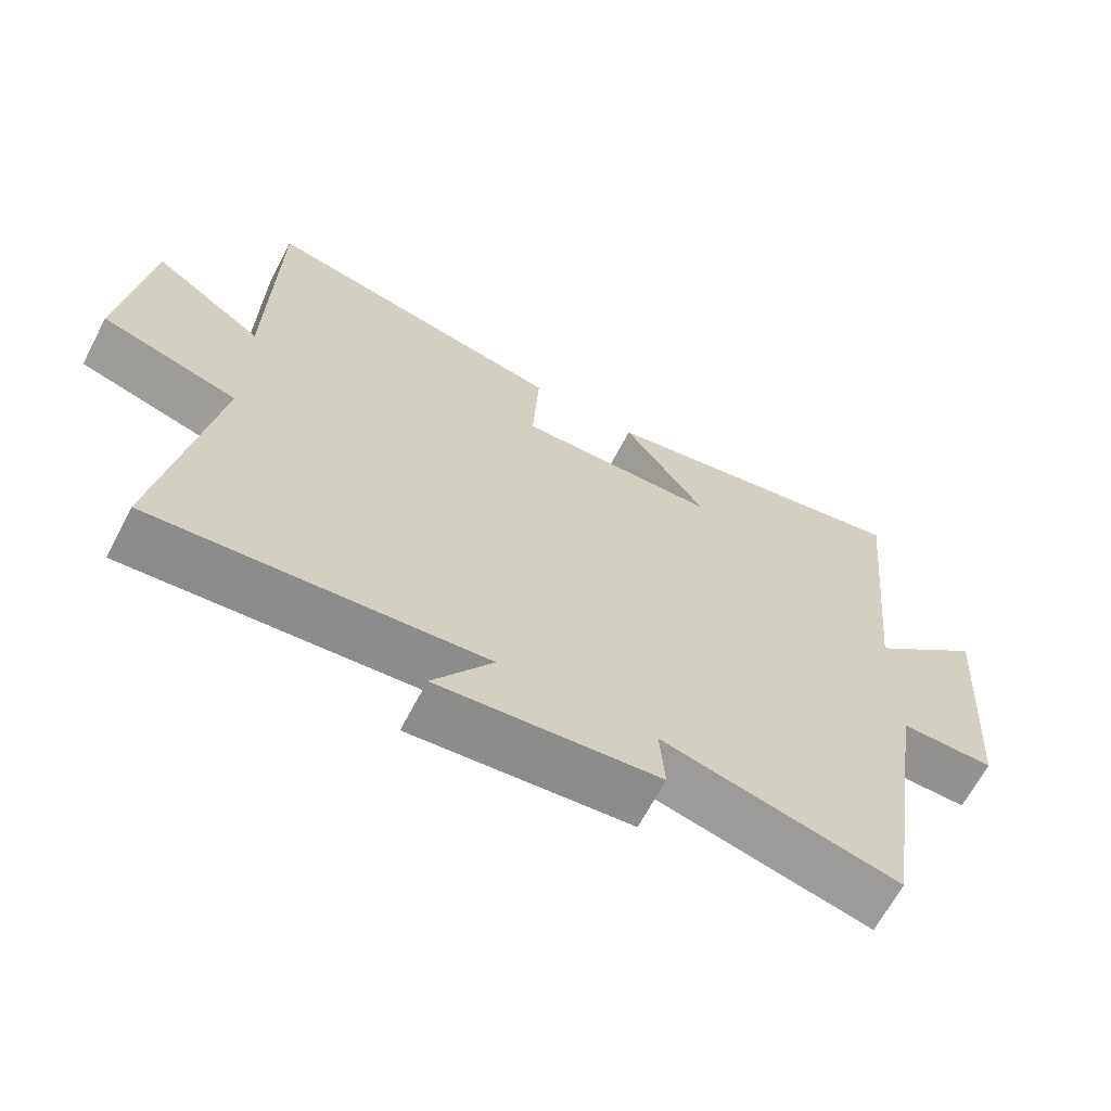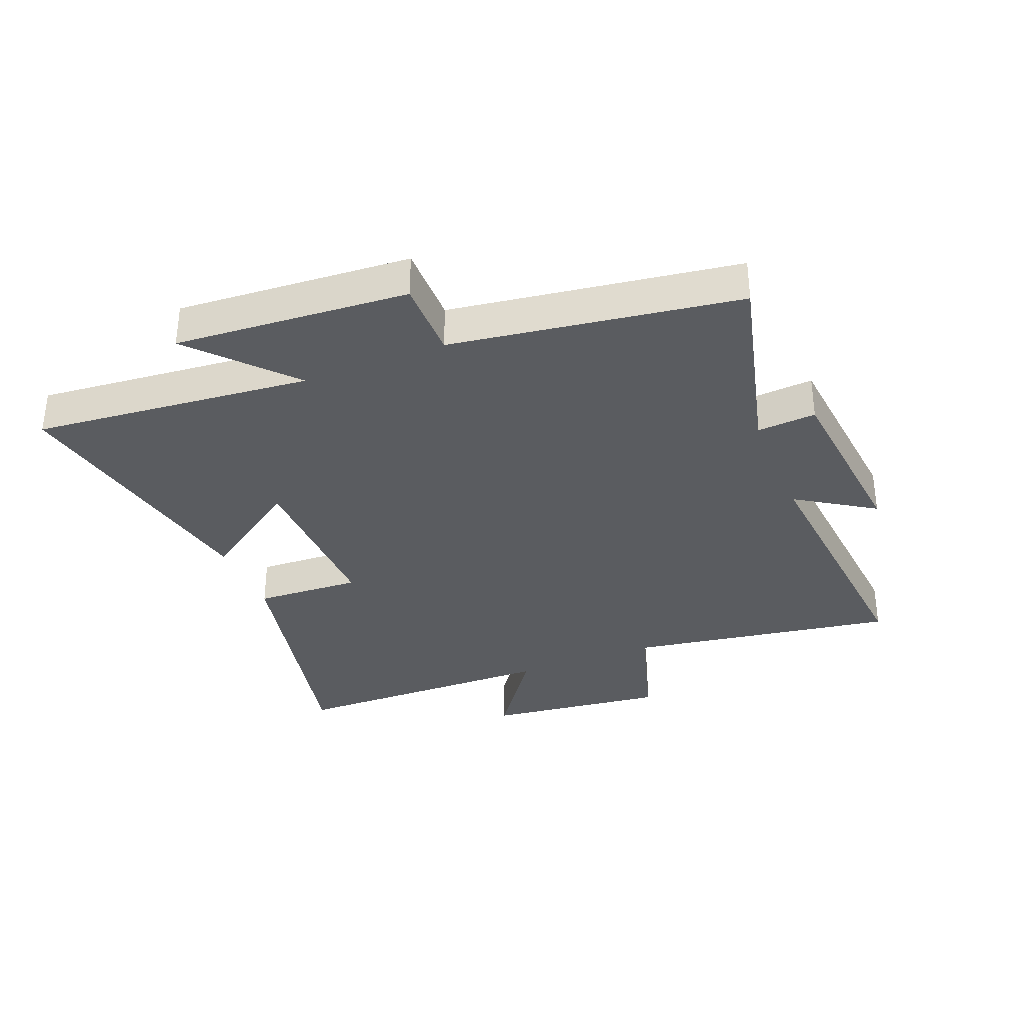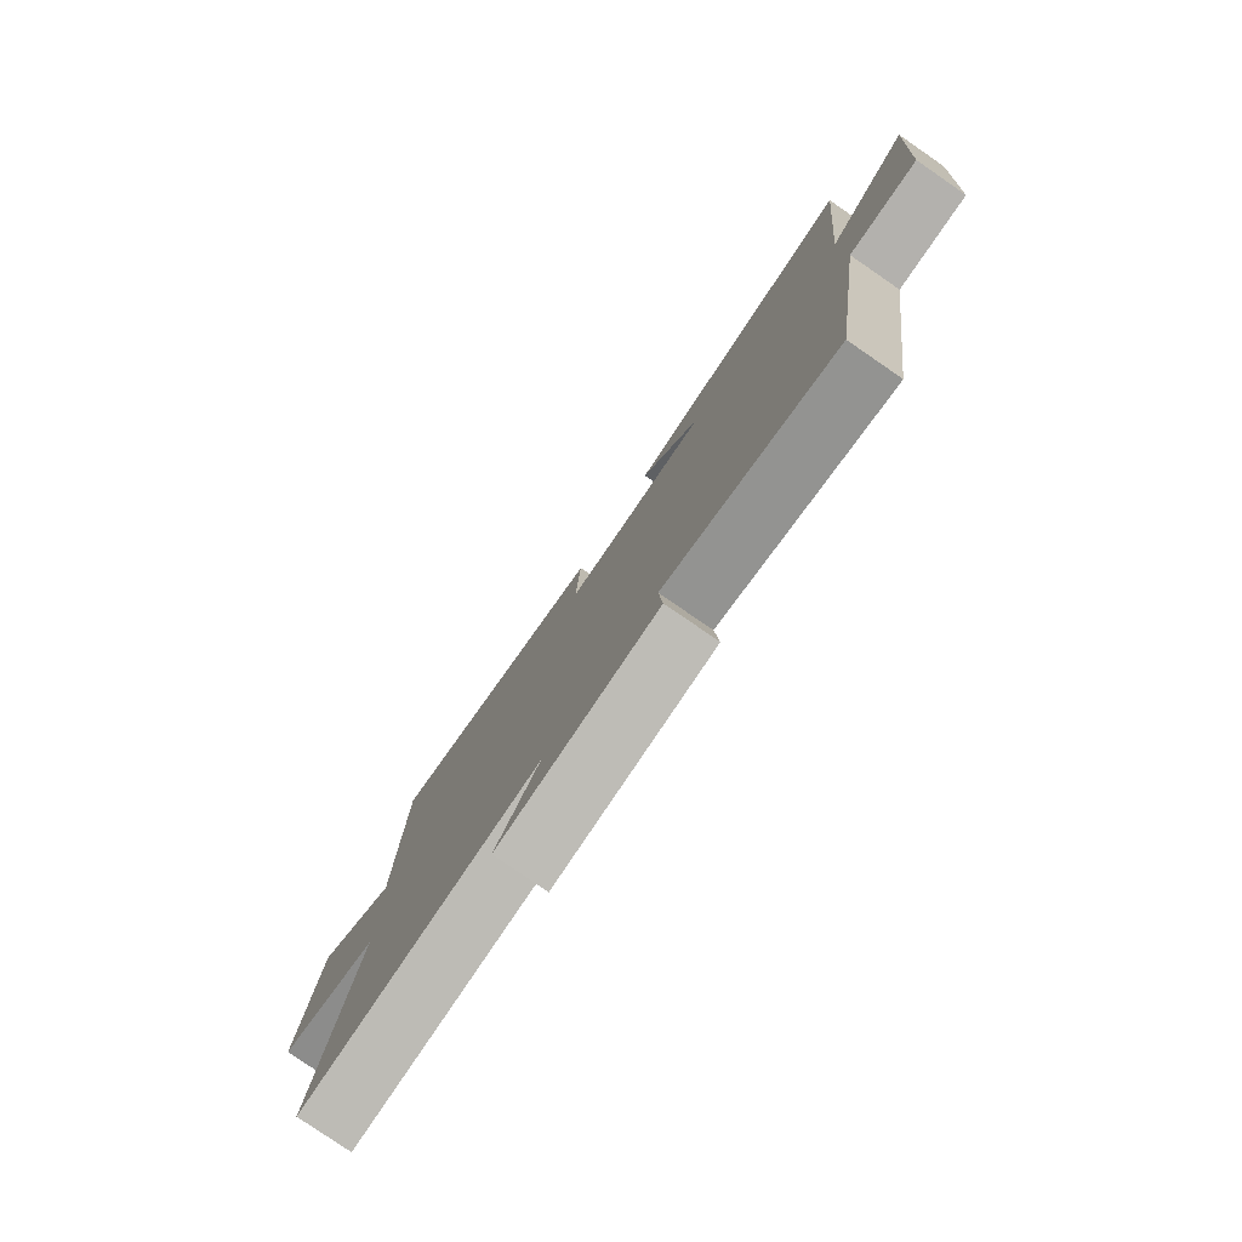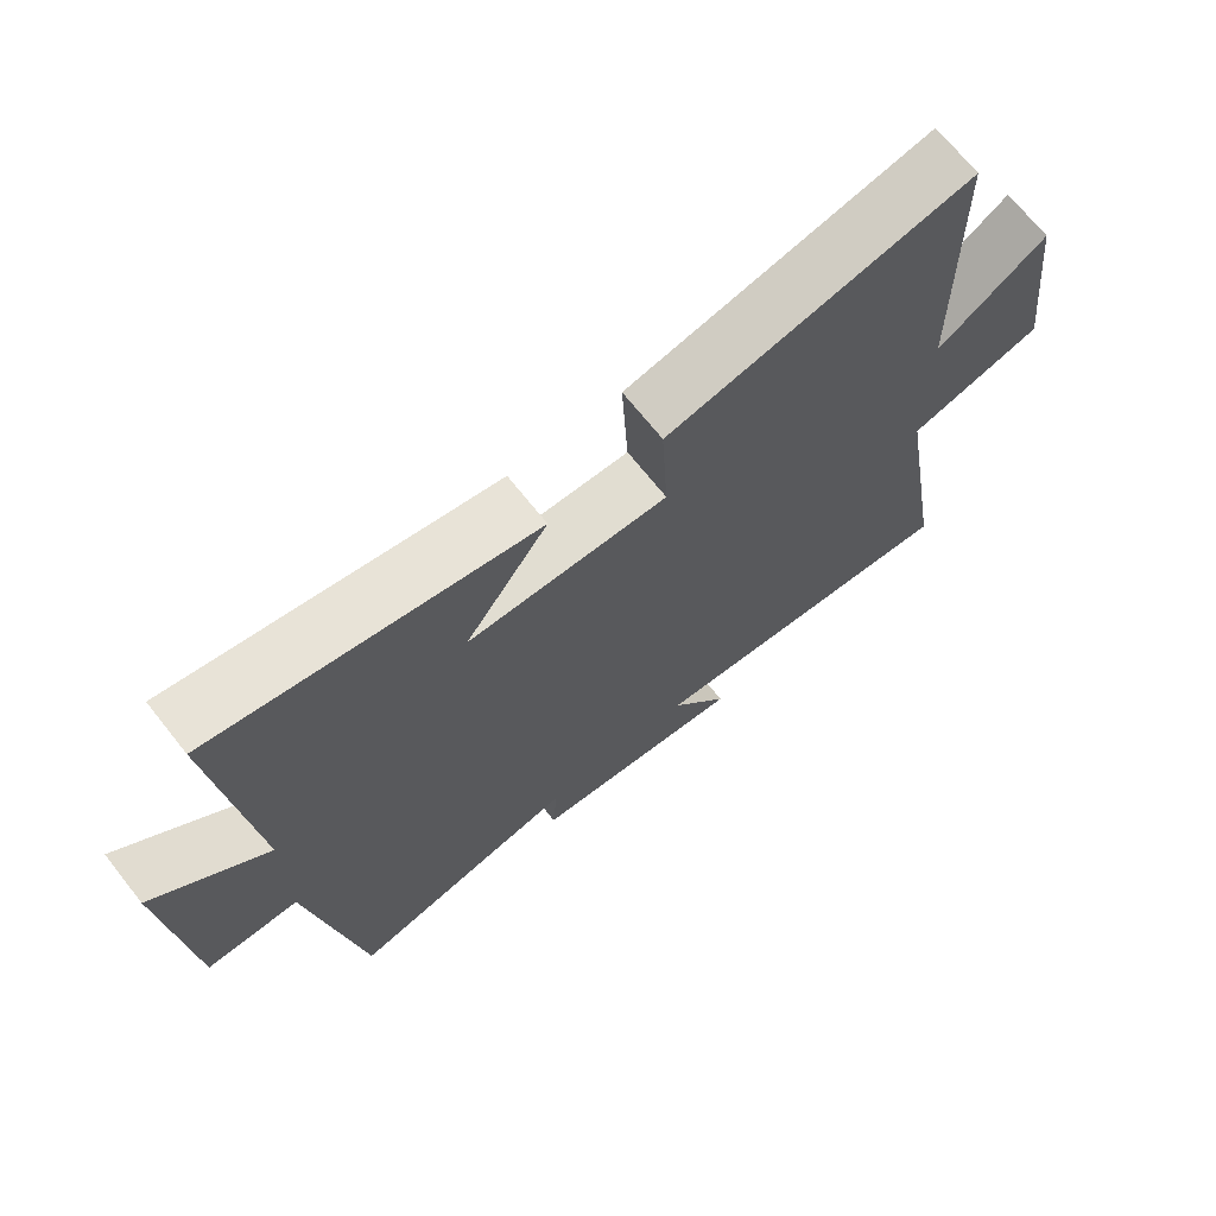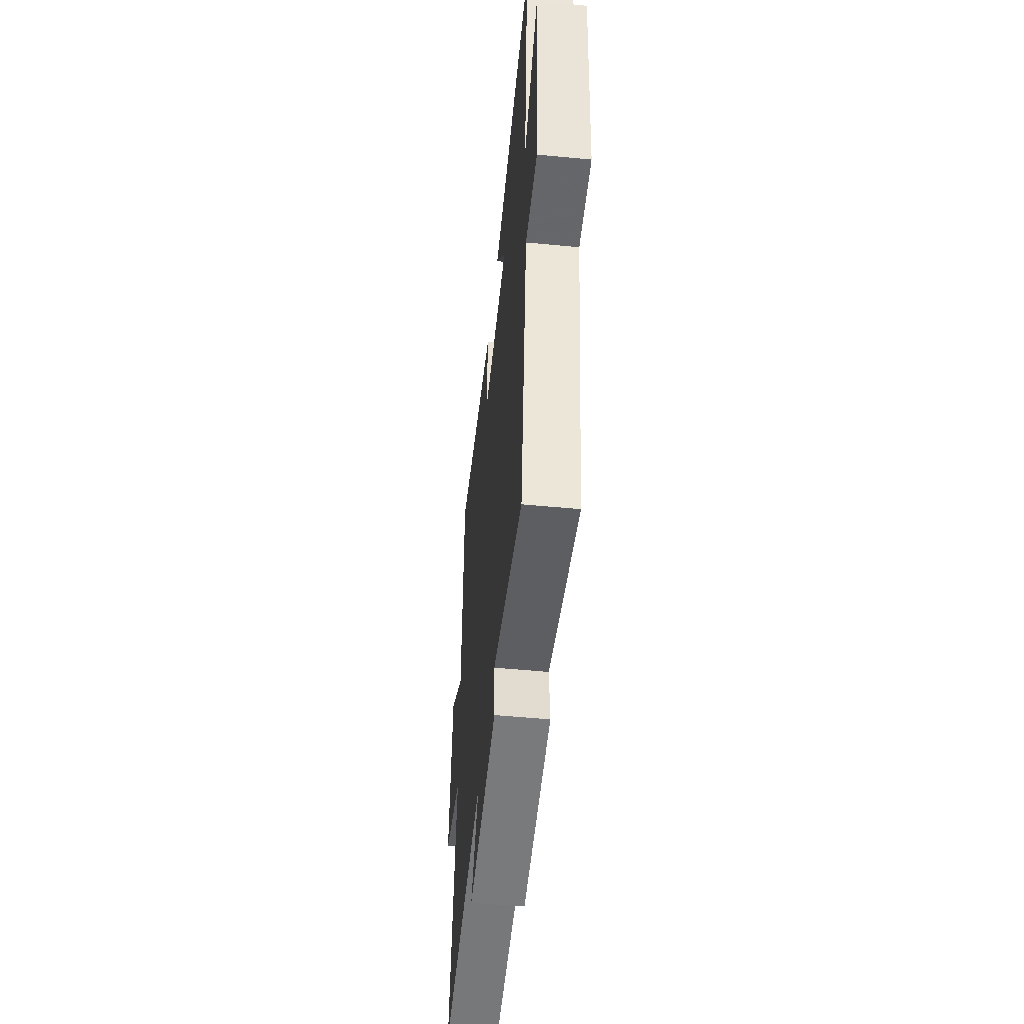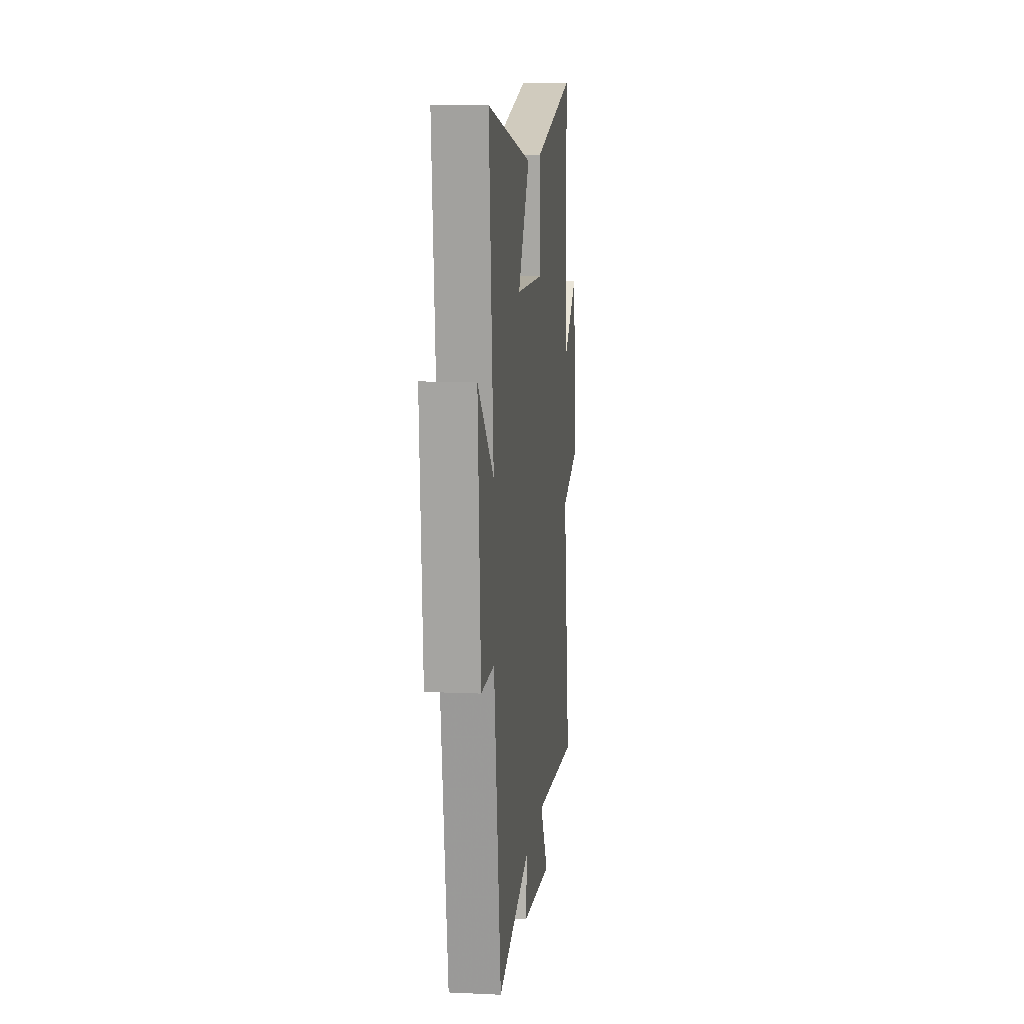
<metadata>
{"format":"obj","ext":"obj","renderer":"f3d","projection":"perspective","resolution":1024,"background":"white","views":[{"elev":-66.3,"azim":-27.7,"up":"+Z"},{"elev":-34.0,"azim":112.0,"up":"+Y"},{"elev":-79.7,"azim":55.5,"up":"+Z"},{"elev":69.8,"azim":141.5,"up":"+Z"},{"elev":-52.4,"azim":84.1,"up":"+Z"},{"elev":11.2,"azim":96.4,"up":"+Z"}]}
</metadata>
<code>
v -0.493 0.07 0.595
v -0.063 0.07 0.5
v -0.072 0.07 0.325
v 0.21 0.07 0.331
v 0.093 0.07 0.5
v 0.545 0.07 0.588
v 0.5 0.07 0.129
v 0.659 0.07 0.272
v 0.631 0.07 -0.112
v 0.5 0.07 -0.111
v 0.43 0.07 -0.582
v 0.103 0.07 -0.5
v 0.11 0.07 -0.597
v -0.196 0.07 -0.627
v -0.113 0.07 -0.5
v -0.572 0.07 -0.54
v -0.5 0.07 -0.097
v -0.691 0.07 -0.04
v -0.655 0.07 0.26
v -0.5 0.07 0.149
v -0.493 0 0.595
v -0.063 0 0.5
v -0.072 0 0.325
v 0.21 0 0.331
v 0.093 0 0.5
v 0.545 0 0.588
v 0.5 0 0.129
v 0.659 0 0.272
v 0.631 0 -0.112
v 0.5 0 -0.111
v 0.43 0 -0.582
v 0.103 0 -0.5
v 0.11 0 -0.597
v -0.196 0 -0.627
v -0.113 0 -0.5
v -0.572 0 -0.54
v -0.5 0 -0.097
v -0.691 0 -0.04
v -0.655 0 0.26
v -0.5 0 0.149
f 17 18 19 20
f 17 20 1 2
f 15 16 17
f 12 13 14 15
f 12 15 17
f 10 11 12 17
f 7 8 9 10
f 7 10 17
f 4 5 6 7
f 3 4 7 17
f 2 3 17
f 40 39 38 37
f 22 21 40 37
f 37 36 35
f 35 34 33 32
f 37 35 32
f 37 32 31 30
f 30 29 28 27
f 37 30 27
f 27 26 25 24
f 37 27 24 23
f 37 23 22
f 1 21 22 2
f 2 22 23 3
f 3 23 24 4
f 4 24 25 5
f 5 25 26 6
f 6 26 27 7
f 7 27 28 8
f 8 28 29 9
f 9 29 30 10
f 10 30 31 11
f 11 31 32 12
f 12 32 33 13
f 13 33 34 14
f 14 34 35 15
f 15 35 36 16
f 16 36 37 17
f 17 37 38 18
f 18 38 39 19
f 19 39 40 20
f 20 40 21 1

</code>
